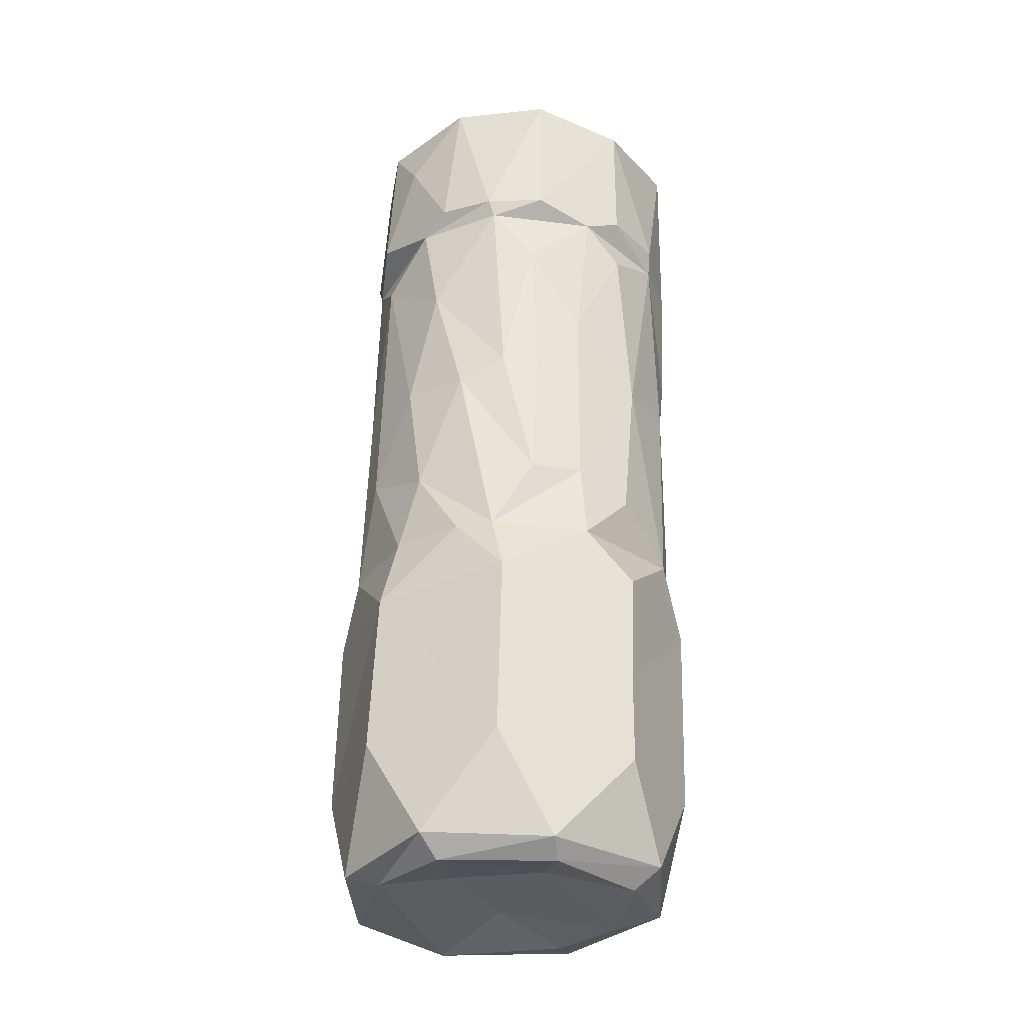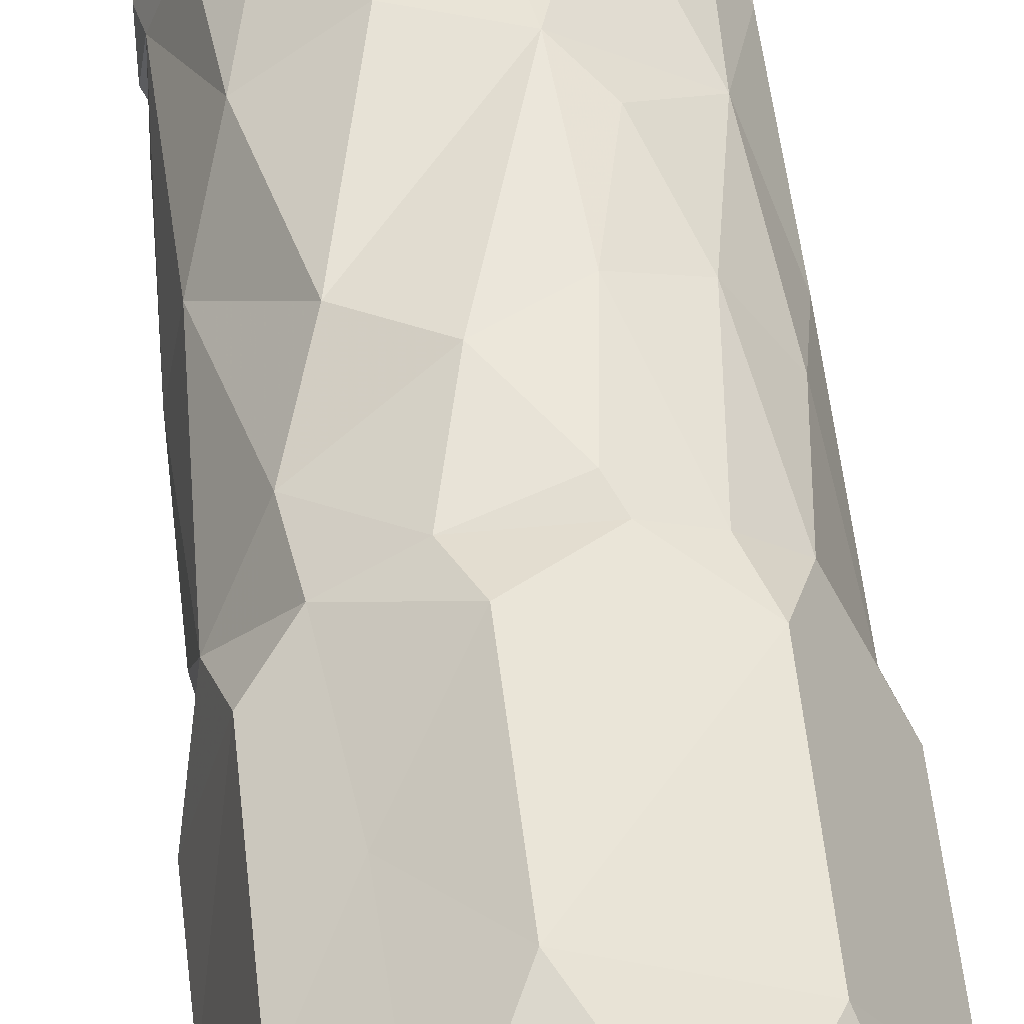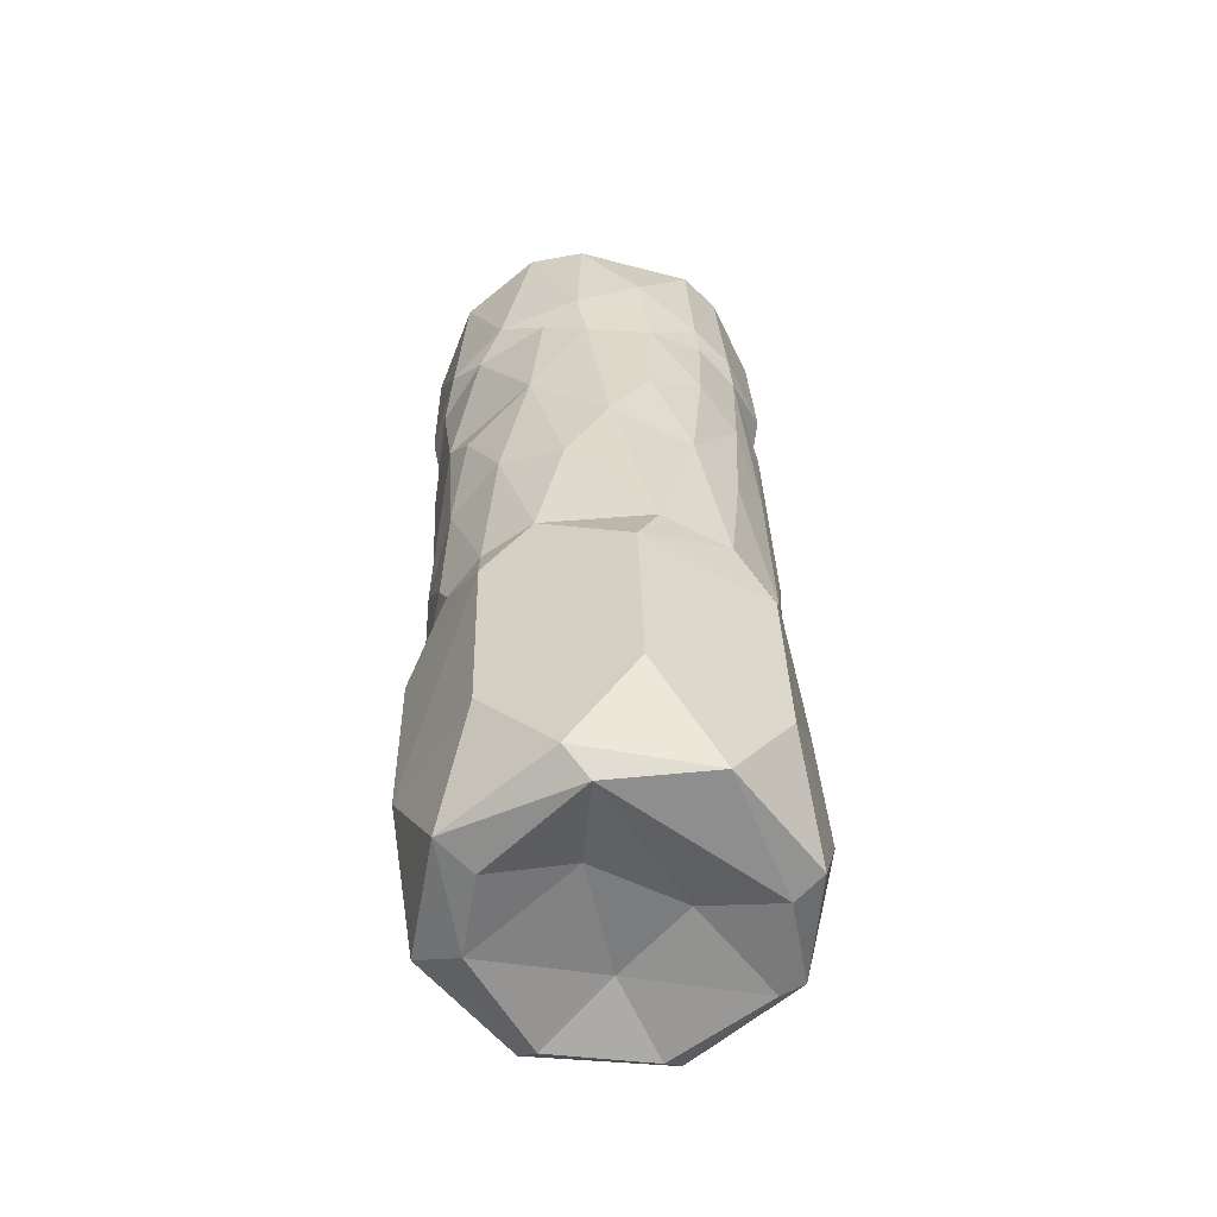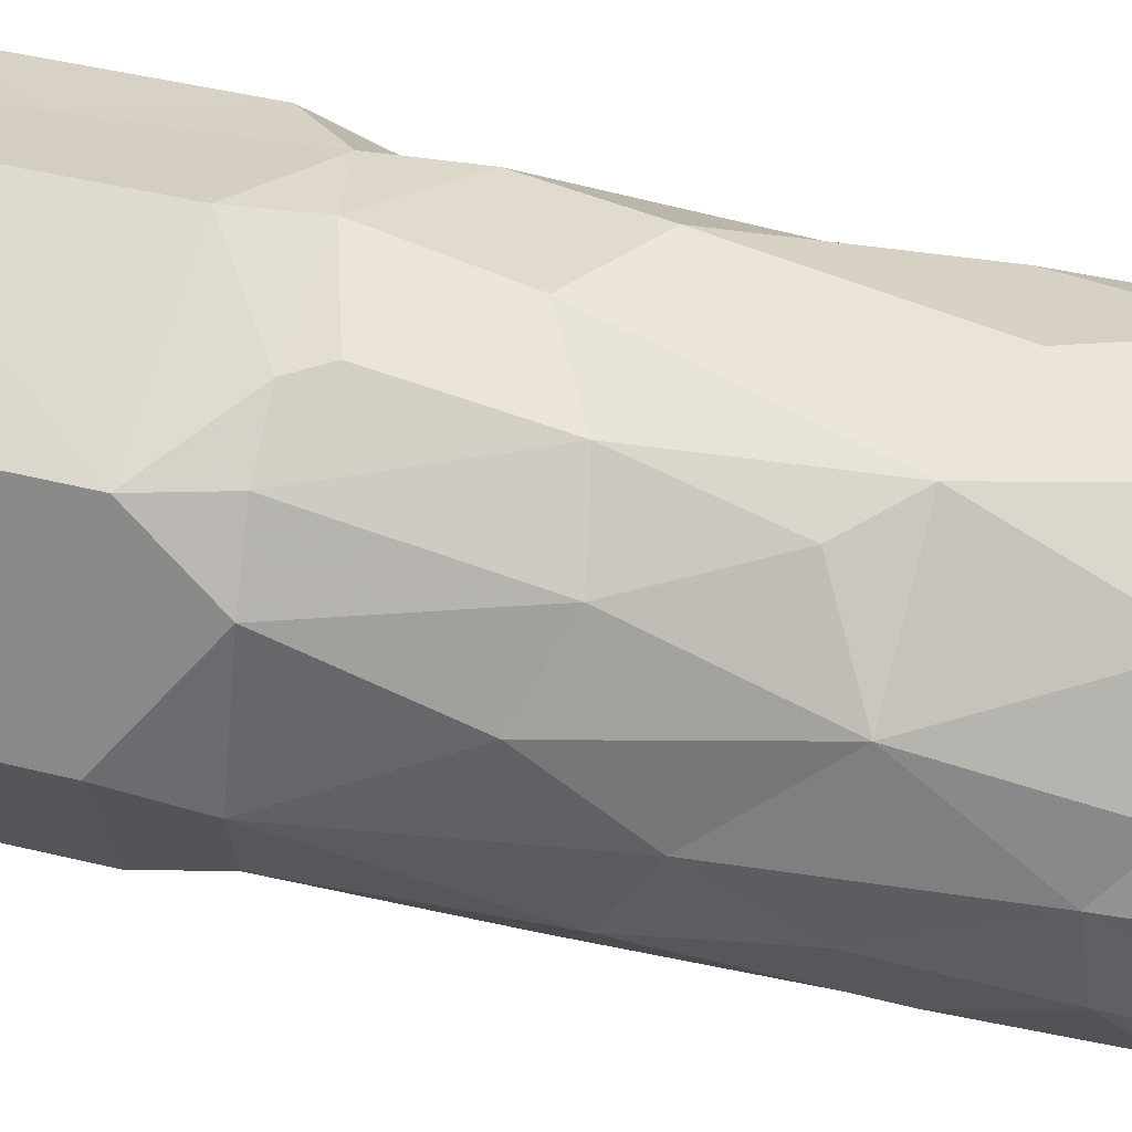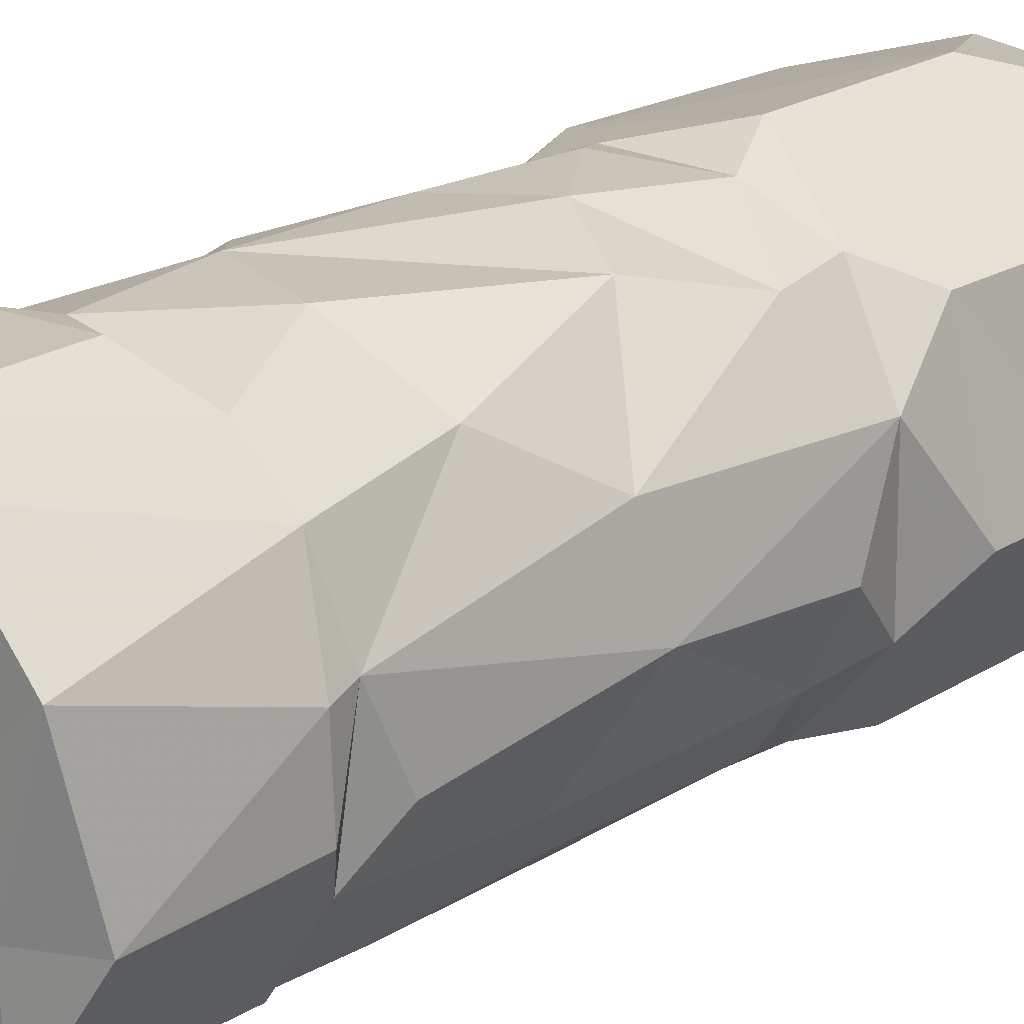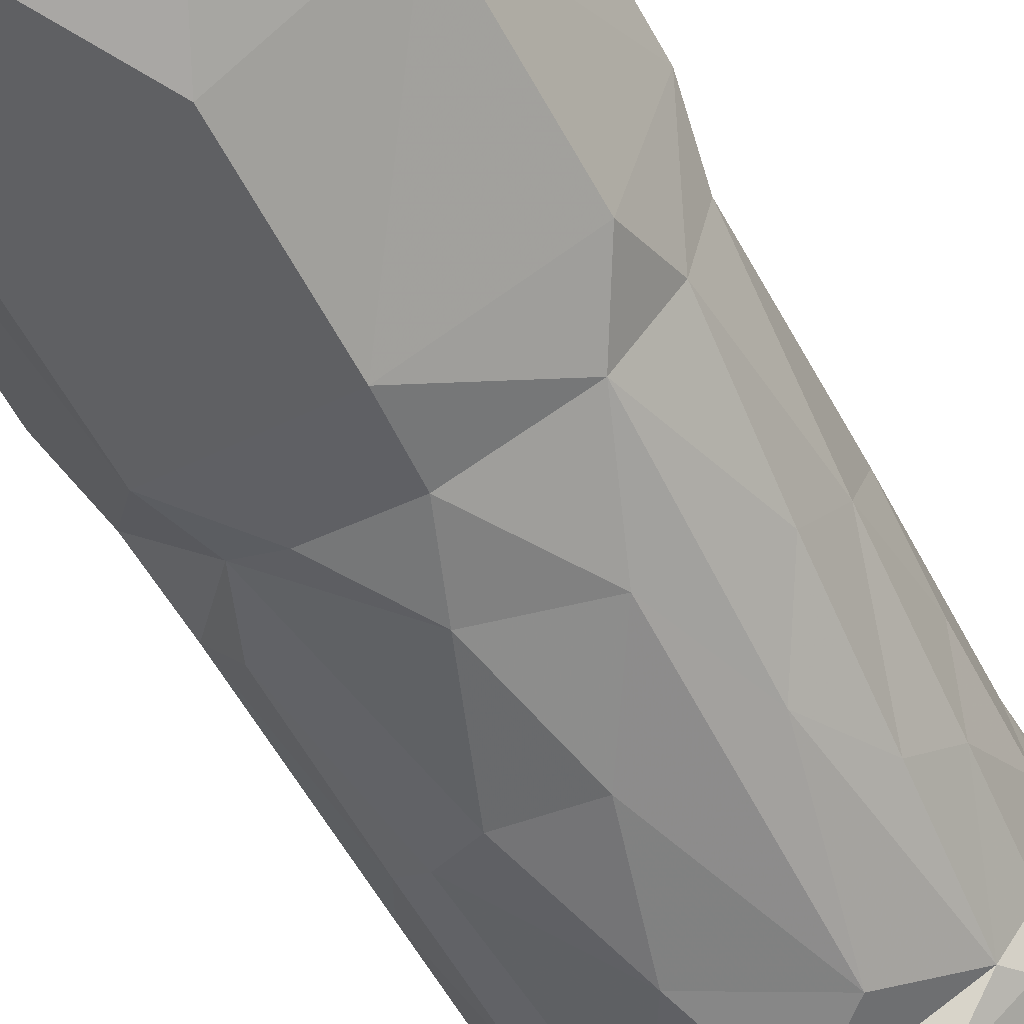
<metadata>
{"format":"obj","ext":"obj","renderer":"f3d","projection":"perspective","resolution":1024,"background":"white","views":[{"elev":-32.3,"azim":-140.3,"up":"+Y"},{"elev":55.9,"azim":-5.9,"up":"+Z"},{"elev":-58.3,"azim":74.7,"up":"+Y"},{"elev":55.7,"azim":105.0,"up":"+Z"},{"elev":21.2,"azim":-139.1,"up":"+Z"},{"elev":-58.5,"azim":28.4,"up":"+Z"}]}
</metadata>
<code>
v -0.001946 0.01932 0.02174
v 0.01744 0.04202 -0.01134
v -0.0093 0.06103 -0.01705
v 0.02088 0.06209 0.0103
v 0.02072 0.05428 0.008857
v -0.01449 0.07975 -0.002009
v 0.009585 0.03712 0.02077
v 0.01776 0.007201 0.01355
v -0.01502 0.07931 -0.01213
v 0.01723 0.08036 -0.01007
v 0.003869 -0.03491 -0.007124
v 0.01886 0.02453 -0.01018
v 0.009013 0.05295 -0.01745
v -0.002584 0.06129 -0.01912
v 0.01769 0.05833 0.0139
v 0.0103 0.06159 -0.0175
v -0.01907 0.007483 0.00817
v -0.009529 0.05884 -0.01617
v 0.02242 0.00718 0.000765
v 0.008608 0.07762 0.02246
v -0.01532 0.06086 -0.01265
v -0.01558 -0.03599 -0.01169
v -0.02066 0.06056 -0.001692
v -0.006353 -0.03529 -0.002105
v 0.02375 -0.0004125 0.003683
v 0.02144 0.02778 -0.004148
v -0.02045 0.03124 0.0006103
v -0.02011 0.01259 -0.001407
v 0.016 0.05882 -0.01223
v -0.01034 -0.01216 0.01761
v -0.01381 0.01321 0.0166
v 4.561e-05 0.01551 -0.01976
v -0.01853 0.05855 -0.006006
v -0.00345 0.06008 0.02353
v -0.002292 0.0001505 0.02293
v -0.01568 -0.03827 0.003388
v 0.02067 0.06215 -0.005725
v 0.01376 0.03281 -0.01517
v 0.02049 0.07903 0.00973
v -0.01102 0.03289 -0.01578
v 0.01722 0.07959 0.0159
v -0.004199 0.07997 -0.01795
v 0.01001 0.01931 -0.01782
v 0.01417 0.02556 0.01749
v 0.006594 0.0239 0.02134
v 0.004452 -0.03799 0.01454
v -0.0142 0.01527 -0.01357
v 0.01472 -0.02421 0.01809
v 0.003489 0.00671 -0.01973
v 0.01801 -0.03806 0.006809
v 0.01948 0.05932 -0.006548
v 0.02183 0.04153 0.001008
v 0.005122 0.0423 0.02226
v 0.01714 0.04193 0.01502
v -0.01971 0.05749 0.007194
v 0.01147 0.07952 0.01709
v -0.01206 -0.02325 -0.01801
v 0.003931 0.07238 -0.0188
v 0.008538 -0.03722 -0.01563
v 0.02149 0.03208 0.006098
v -0.0008535 0.07945 -0.005328
v -0.009158 -0.036 0.01794
v -0.01637 0.05821 0.01524
v -0.01698 -0.02404 0.01344
v -0.002657 -0.03495 -0.02085
v -0.003659 0.07776 0.02369
v -0.01254 0.00503 0.01699
v -0.005103 0.04584 0.02211
v -0.01089 0.05815 0.02014
v -0.01409 0.05121 -0.01328
v 0.01955 -0.0008267 -0.01298
v -0.005764 0.006643 -0.01879
v 0.0204 0.04648 -0.005989
v 0.01204 -0.03618 -0.01796
v 0.001497 0.05908 -0.01853
v 0.02171 0.05579 0.0007377
v 0.01044 0.05815 0.02047
v -0.01046 0.07885 0.02106
v 0.004492 -0.002121 -0.0217
v 0.004958 0.009644 0.02138
v -0.02023 0.0536 -0.001383
v -0.02104 -0.02486 -0.002835
v 0.0124 0.006586 0.01826
v 0.009203 0.07957 -0.01711
v 0.02153 -0.03637 -0.005582
v -0.01019 0.006485 -0.01698
v 0.01952 -0.03531 0.01025
v -0.01242 -0.000621 -0.01754
v -0.01786 0.04021 -0.007978
v -0.01864 0.07929 0.01246
v 0.01468 0.06123 0.01883
v -0.02078 0.07709 -0.001834
v -0.004988 0.006411 0.02069
v 0.006862 -0.03687 0.01945
v -0.01449 0.03402 -0.01283
v 0.006508 0.06042 0.02321
v -0.02046 0.06072 0.006652
v -0.01725 -0.0001675 0.01411
v 0.002724 0.03074 -0.01934
v 0.02372 -0.02354 0.003178
v 0.02224 0.06816 0.002251
v -0.005756 -0.03805 0.01341
v -0.01002 0.02462 0.01969
v 0.00655 -0.03541 0.004668
v 0.01959 0.02243 0.01094
v -0.01847 0.03281 0.01001
v -0.005733 0.03009 -0.01849
v -0.002748 -0.03755 -0.0178
v -0.001616 0.04545 -0.01924
v -0.0212 -0.01394 -0.002887
v 0.005047 -0.02215 -0.0224
v 0.02045 0.006998 -0.00826
v 0.01476 -0.0003923 0.01872
v 0.01769 0.06171 -0.01111
v 0.02018 0.07986 -0.005049
v 0.01964 -0.02322 -0.01344
v 0.00651 0.006361 0.02068
v -0.01888 -0.03572 0.004742
v 0.01493 0.007033 -0.01525
v -0.01791 0.01544 -0.008251
v -0.01467 0.04363 0.0166
v 0.001573 0.05808 0.0231
v -0.01525 -0.0145 -0.01245
v -0.02154 -0.0001142 -0.00251
v -0.01835 0.006233 -0.007716
v -0.01403 -0.03788 -0.009275
v -0.00185 -0.02165 0.02263
f 57 123 88
f 65 57 111
f 57 88 79
f 88 86 72
f 65 22 57
f 111 57 79
f 88 72 79
f 49 79 72
f 32 72 86
f 49 72 32
f 107 86 47
f 107 47 40
f 86 107 32
f 107 40 109
f 40 18 109
f 75 109 18
f 21 3 18
f 14 3 42
f 14 42 58
f 42 3 9
f 86 88 125
f 107 99 32
f 109 99 107
f 40 95 70
f 40 70 18
f 75 18 3
f 3 14 75
f 3 21 9
f 58 42 84
f 14 58 16
f 123 124 88
f 47 95 40
f 99 109 13
f 125 88 124
f 119 79 49
f 120 86 125
f 47 86 120
f 43 49 32
f 99 43 32
f 47 120 95
f 13 109 75
f 18 70 33
f 33 21 18
f 75 14 16
f 65 59 108
f 120 89 95
f 70 95 89
f 9 21 92
f 42 9 6
f 126 108 24
f 111 74 65
f 22 82 57
f 57 82 123
f 119 71 79
f 43 99 13
f 70 89 33
f 61 84 42
f 108 11 24
f 119 49 43
f 89 81 33
f 33 23 21
f 21 23 92
f 74 59 65
f 108 59 11
f 120 125 28
f 89 120 27
f 38 43 13
f 75 29 13
f 92 6 9
f 118 82 22
f 111 116 74
f 110 124 123
f 29 75 16
f 84 16 58
f 82 110 123
f 42 6 61
f 27 120 28
f 10 84 61
f 111 79 116
f 27 81 89
f 13 29 38
f 92 90 6
f 71 116 79
f 38 119 43
f 38 29 2
f 29 16 114
f 24 36 126
f 124 17 125
f 16 10 114
f 16 84 10
f 125 17 28
f 12 119 38
f 12 38 2
f 51 29 114
f 71 119 112
f 124 98 17
f 112 119 12
f 73 2 29
f 55 23 33
f 27 55 81
f 81 55 33
f 97 23 55
f 97 92 23
f 37 114 10
f 85 59 74
f 118 64 82
f 28 17 27
f 2 26 12
f 50 11 59
f 74 116 85
f 104 24 11
f 82 64 110
f 97 90 92
f 110 98 124
f 112 12 26
f 29 51 73
f 115 37 10
f 85 50 59
f 112 25 71
f 27 106 55
f 26 2 73
f 116 71 25
f 27 17 106
f 51 114 37
f 6 90 61
f 63 97 55
f 116 25 100
f 106 17 31
f 37 76 51
f 64 98 110
f 112 26 19
f 51 76 73
f 97 63 90
f 37 115 101
f 10 61 56
f 104 11 50
f 55 106 121
f 55 121 63
f 102 36 24
f 64 118 62
f 17 67 31
f 26 73 52
f 73 76 52
f 61 90 78
f 104 102 24
f 76 37 101
f 50 85 87
f 85 100 87
f 106 31 103
f 106 103 121
f 19 25 112
f 19 26 60
f 85 116 100
f 26 52 60
f 76 101 5
f 101 115 39
f 115 10 56
f 64 30 98
f 67 17 98
f 52 76 5
f 61 78 56
f 102 62 36
f 104 46 102
f 30 64 62
f 98 30 67
f 90 63 78
f 52 5 60
f 115 56 39
f 25 19 8
f 50 46 104
f 62 127 30
f 60 105 19
f 101 4 5
f 69 78 63
f 101 39 4
f 62 102 94
f 46 94 102
f 100 25 113
f 69 121 68
f 63 121 69
f 56 41 39
f 67 30 35
f 67 93 31
f 105 8 19
f 121 103 68
f 54 60 5
f 30 127 35
f 35 93 67
f 103 31 1
f 113 25 8
f 93 1 31
f 105 60 54
f 50 94 46
f 5 4 15
f 34 66 69
f 4 39 41
f 87 94 50
f 100 48 87
f 15 54 5
f 68 122 69
f 69 66 78
f 44 105 54
f 91 4 41
f 62 94 127
f 87 48 94
f 100 113 48
f 93 35 117
f 117 80 93
f 93 80 1
f 8 105 44
f 103 53 68
f 53 103 1
f 69 122 34
f 83 113 8
f 45 1 80
f 83 8 44
f 53 1 45
f 54 7 44
f 15 4 91
f 48 127 94
f 113 127 48
f 127 113 35
f 113 117 35
f 117 83 80
f 80 83 45
f 83 44 45
f 53 122 68
f 15 77 54
f 91 77 15
f 34 96 66
f 113 83 117
f 45 7 53
f 45 44 7
f 7 54 53
f 54 77 53
f 53 77 122
f 122 77 96
f 122 96 34
f 77 91 96
f 96 20 66
f 20 78 66
f 20 56 78
f 41 56 20
f 96 91 20
f 41 20 91
f 108 126 22
f 118 36 62
f 65 108 22
f 22 126 118
f 36 118 126

</code>
